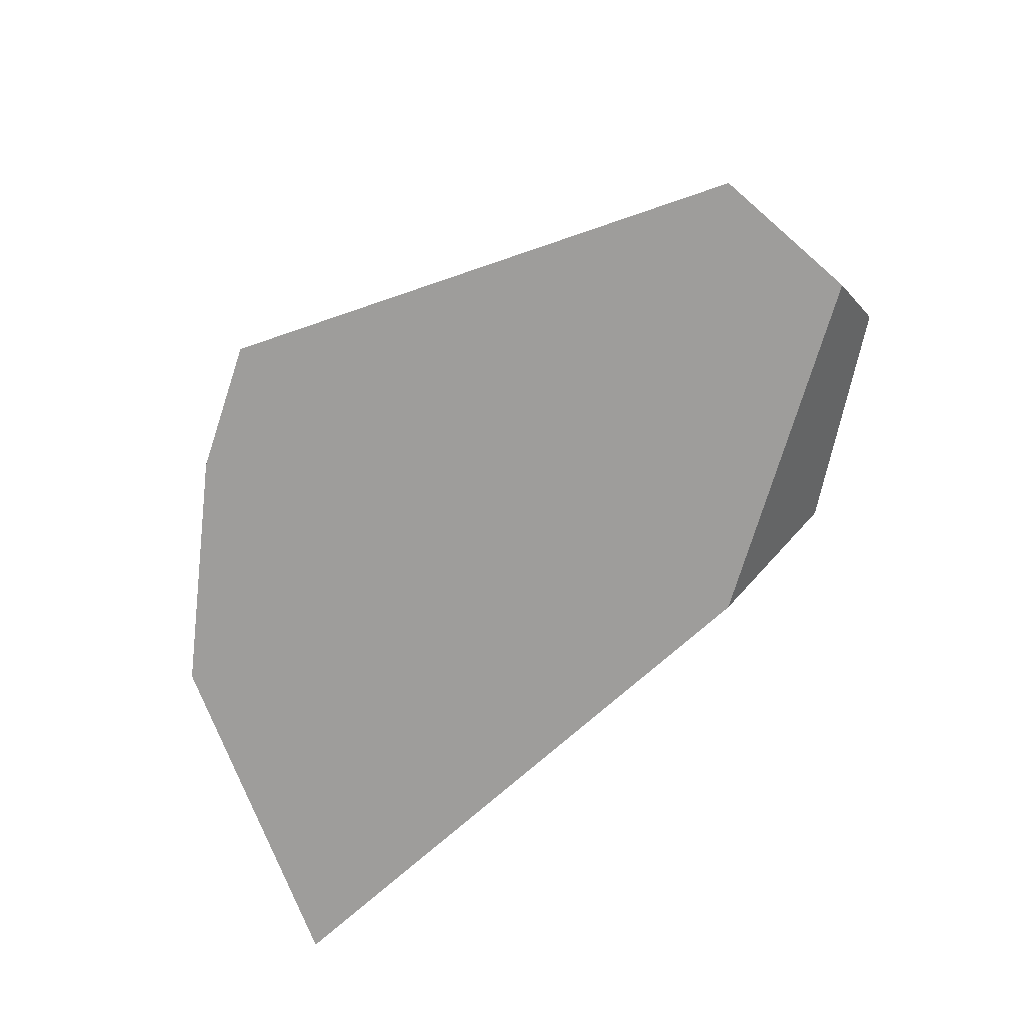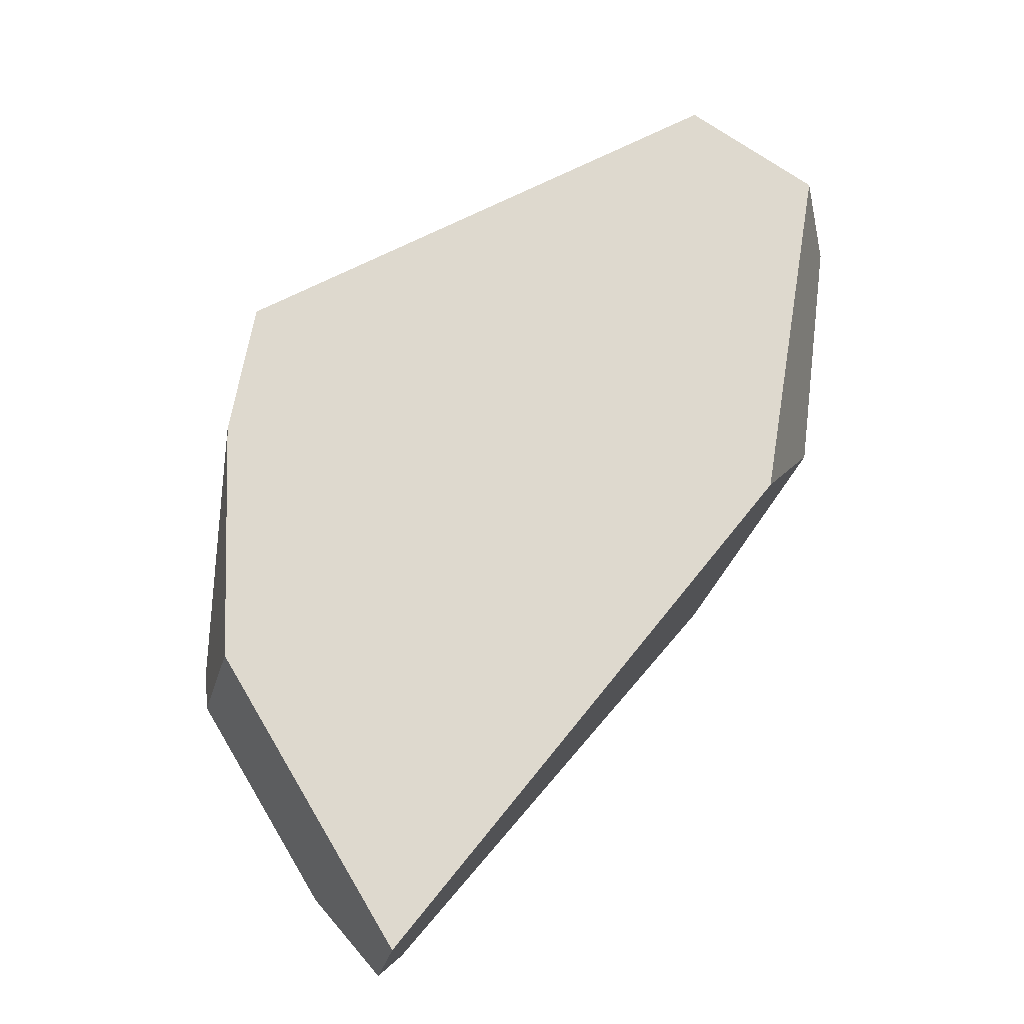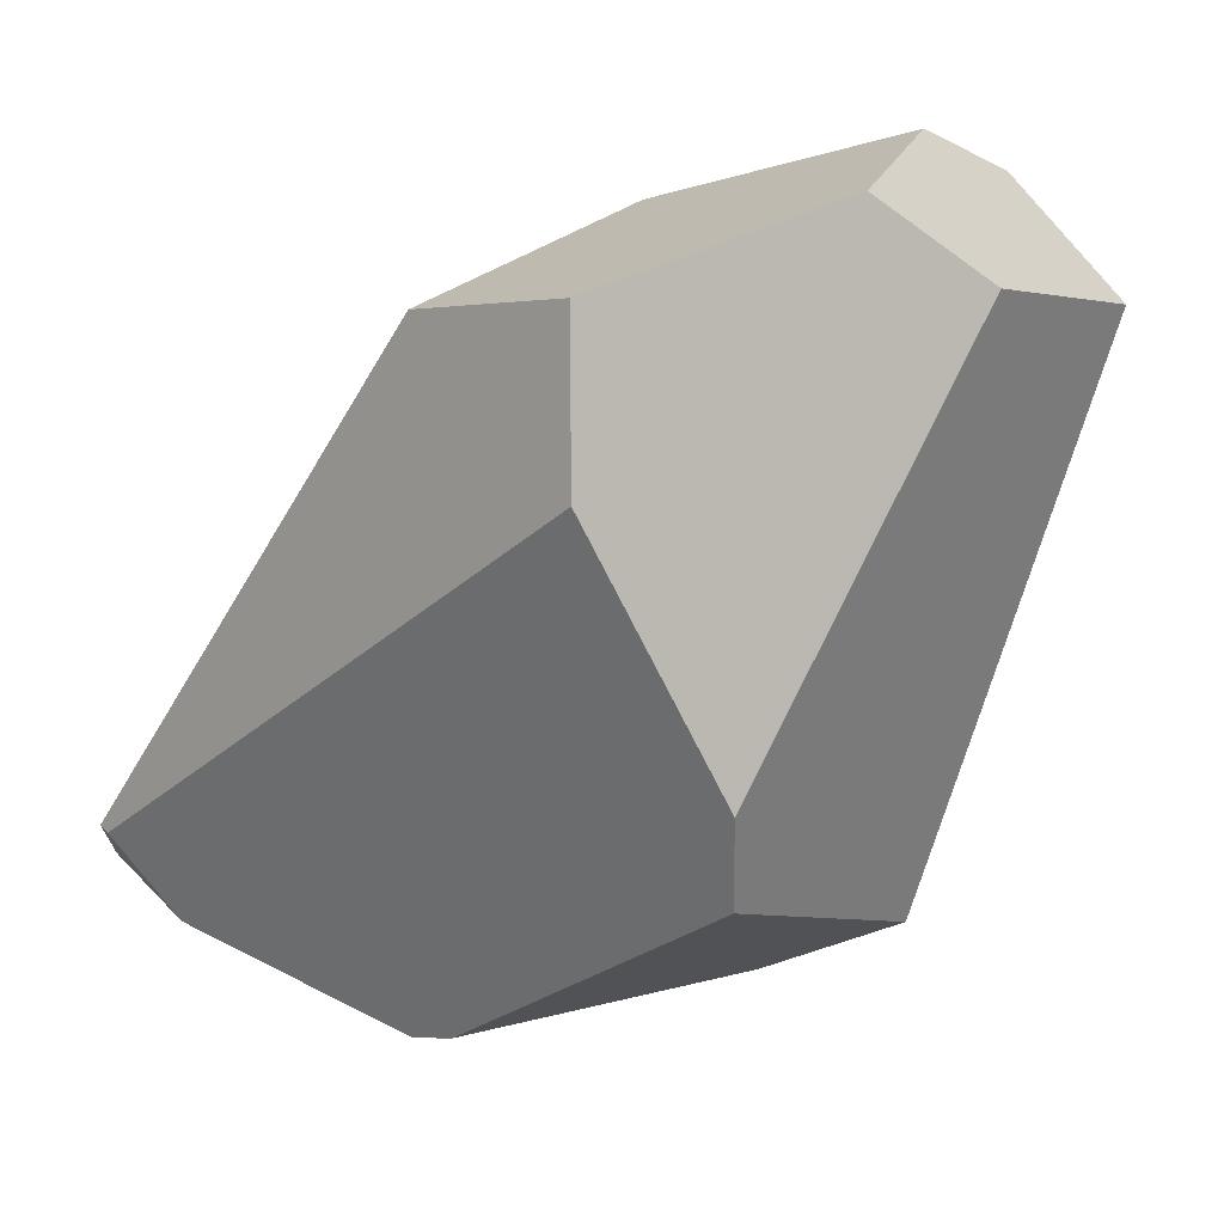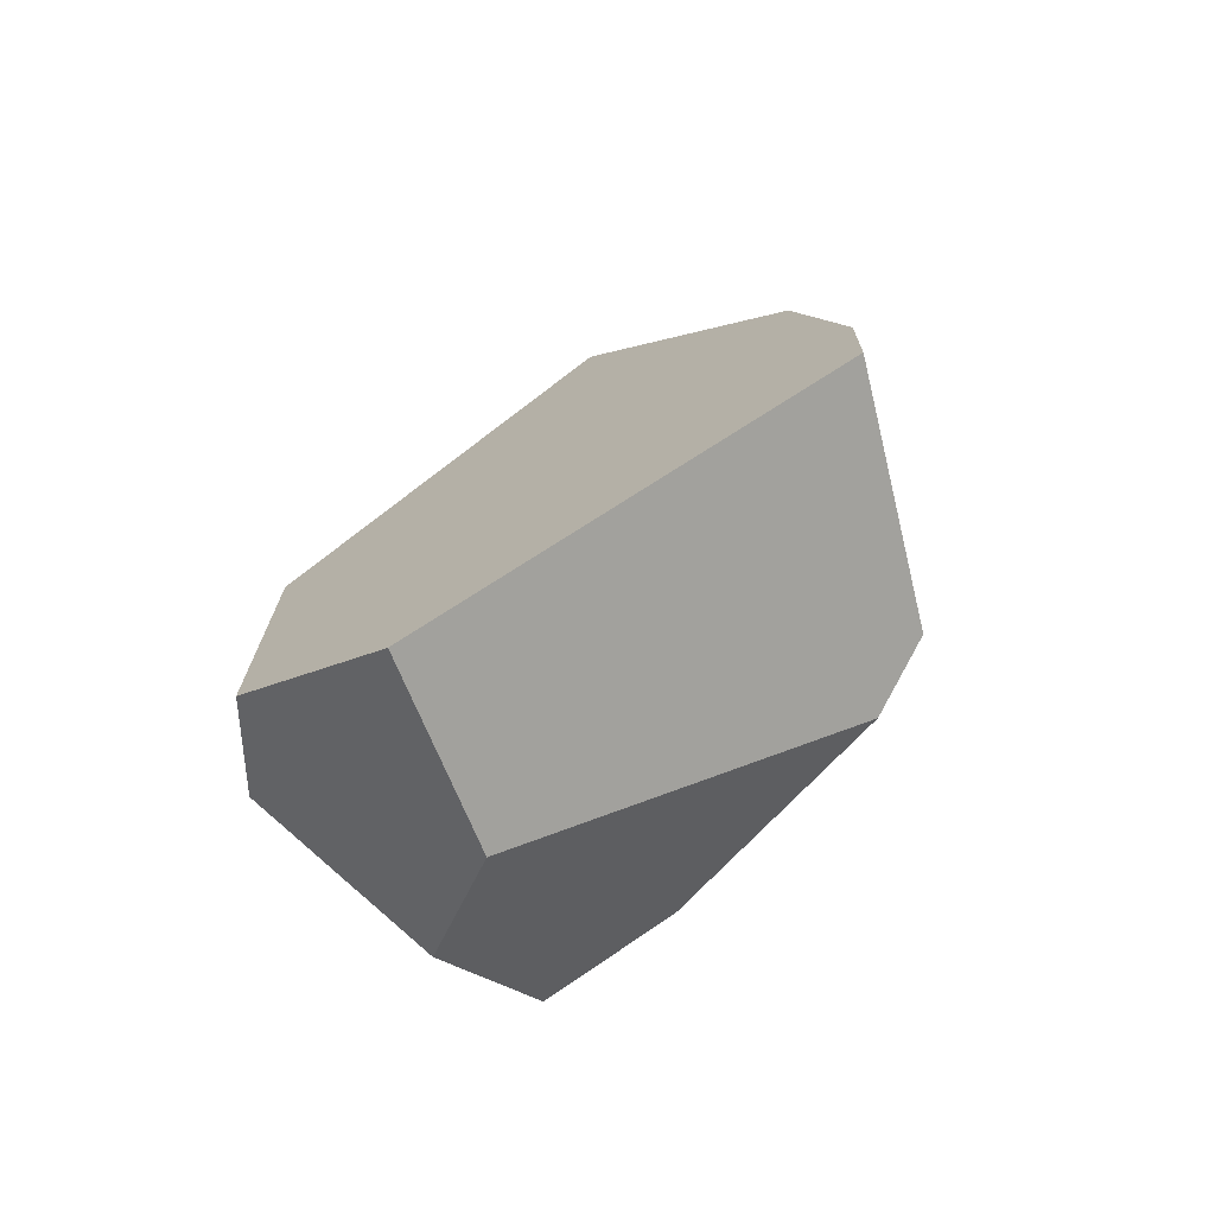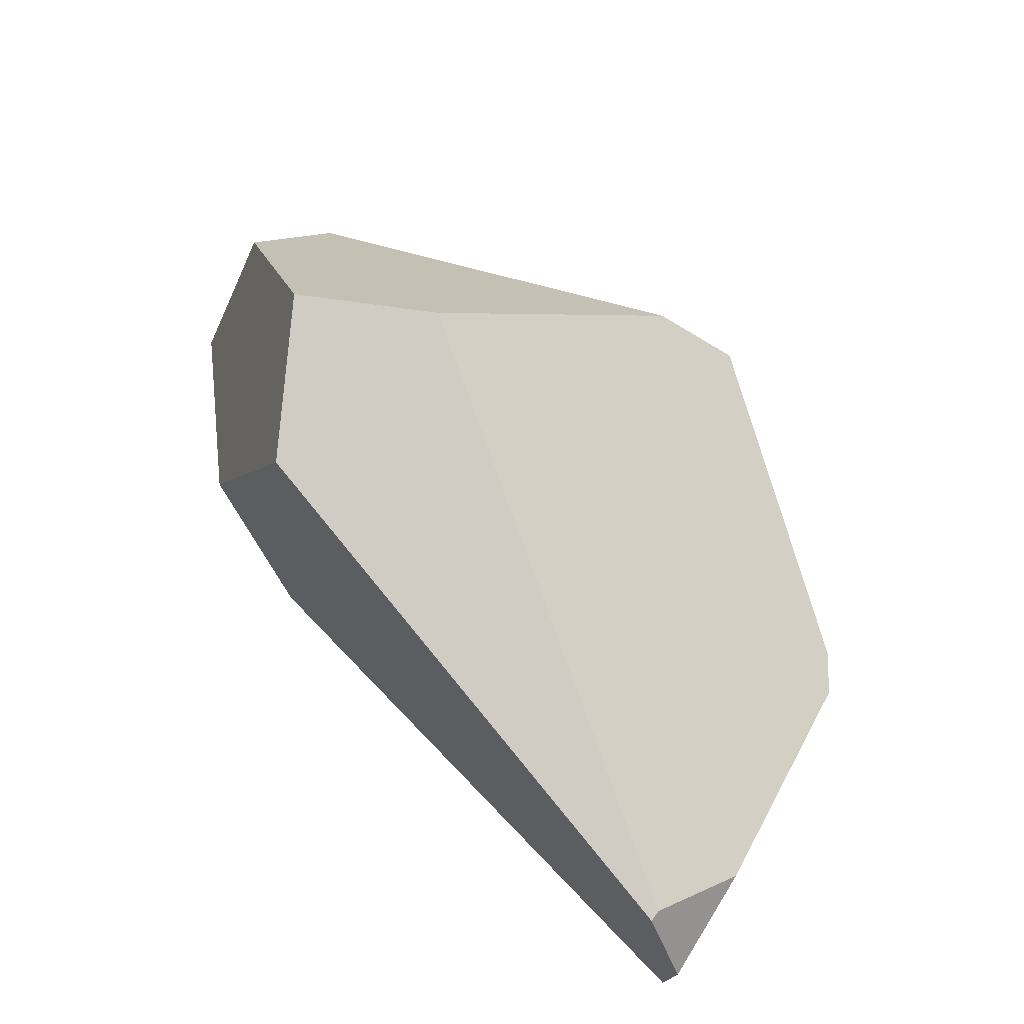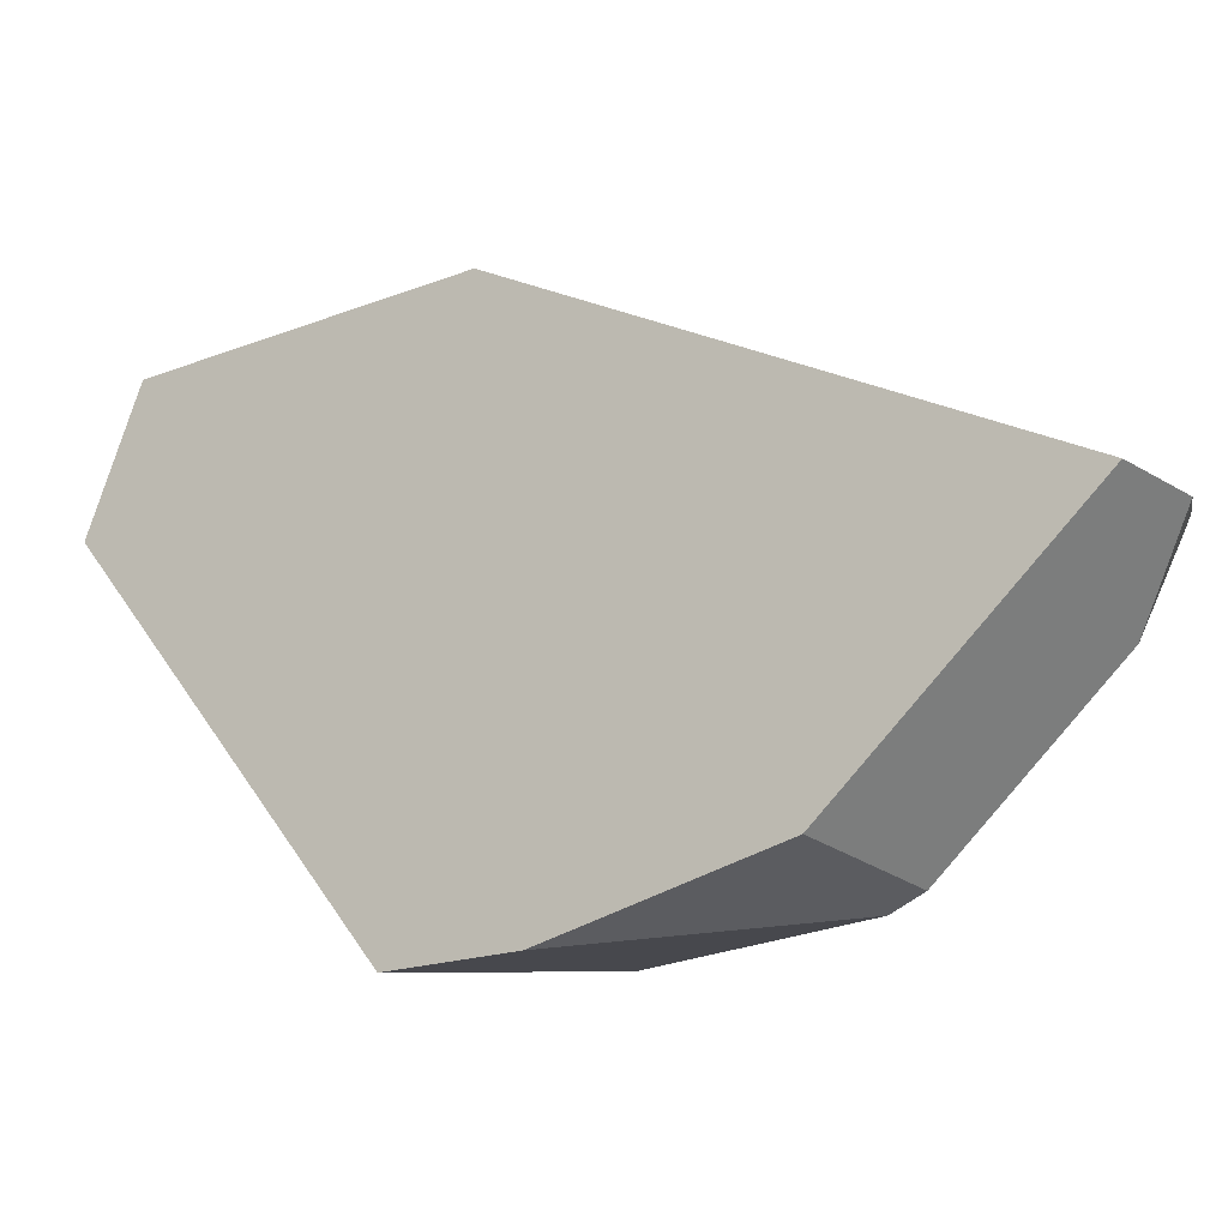
<metadata>
{"format":"obj","ext":"obj","renderer":"f3d","projection":"perspective","resolution":1024,"background":"white","views":[{"elev":41.9,"azim":-123.8,"up":"+Y"},{"elev":7.1,"azim":-142.0,"up":"+Y"},{"elev":44.3,"azim":82.3,"up":"+Z"},{"elev":77.4,"azim":16.8,"up":"+Y"},{"elev":-56.4,"azim":44.9,"up":"+Y"},{"elev":-73.1,"azim":-75.8,"up":"+Z"}]}
</metadata>
<code>
g  Instance
v -5.893 -47.75 -4.979
v -6.062 -47.72 -5.345
v -5.846 -47.72 -4.977
v -5.846 -47.72 -4.977
v -6.062 -47.72 -5.345
v -5.587 -47.46 -5.262
v -6.277 -43.64 -3.054
v -6.811 -44.01 -2.78
v -5.766 -44.3 -2.507
v -5.766 -44.3 -2.507
v -6.811 -44.01 -2.78
v -5.889 -44.78 -2.125
v -5.889 -44.78 -2.125
v -6.811 -44.01 -2.78
v -6.709 -44.38 -2.476
v -4.833 -46.44 -5.238
v -4.926 -46.59 -5.325
v -5.016 -45.2 -5.241
v -5.016 -45.2 -5.241
v -4.926 -46.59 -5.325
v -5.334 -46.24 -5.598
v -5.587 -47.46 -5.262
v -4.926 -46.59 -5.325
v -5.846 -47.72 -4.977
v -5.846 -47.72 -4.977
v -4.926 -46.59 -5.325
v -5.034 -45.92 -2.691
v -5.034 -45.92 -2.691
v -4.926 -46.59 -5.325
v -4.444 -45.44 -3.677
v -4.444 -45.44 -3.677
v -4.926 -46.59 -5.325
v -4.356 -45.44 -4.085
v -4.356 -45.44 -4.085
v -4.926 -46.59 -5.325
v -4.833 -46.44 -5.238
v -6.709 -44.38 -2.476
v -6.811 -44.01 -2.78
v -6.801 -45.43 -2.769
v -6.801 -45.43 -2.769
v -6.811 -44.01 -2.78
v -7.044 -45.49 -3.503
v -4.943 -44.64 -4.954
v -6.277 -43.64 -3.054
v -4.356 -45.44 -4.085
v -4.356 -45.44 -4.085
v -6.277 -43.64 -3.054
v -4.444 -45.44 -3.677
v -4.444 -45.44 -3.677
v -6.277 -43.64 -3.054
v -5.766 -44.3 -2.507
v -5.016 -45.2 -5.241
v -5.334 -46.24 -5.598
v -4.943 -44.64 -4.954
v -4.943 -44.64 -4.954
v -5.334 -46.24 -5.598
v -6.277 -43.64 -3.054
v -6.277 -43.64 -3.054
v -5.334 -46.24 -5.598
v -6.811 -44.01 -2.78
v -6.811 -44.01 -2.78
v -5.334 -46.24 -5.598
v -7.044 -45.49 -3.503
v -7.044 -45.49 -3.503
v -5.334 -46.24 -5.598
v -6.287 -47.51 -5.502
v -7.044 -45.49 -3.503
v -6.287 -47.51 -5.502
v -6.801 -45.43 -2.769
v -6.801 -45.43 -2.769
v -6.287 -47.51 -5.502
v -5.972 -46.38 -2.542
v -5.972 -46.38 -2.542
v -6.287 -47.51 -5.502
v -5.893 -47.75 -4.979
v -5.893 -47.75 -4.979
v -6.287 -47.51 -5.502
v -6.062 -47.72 -5.345
v -4.356 -45.44 -4.085
v -4.833 -46.44 -5.238
v -4.943 -44.64 -4.954
v -4.943 -44.64 -4.954
v -4.833 -46.44 -5.238
v -5.016 -45.2 -5.241
v -5.034 -45.92 -2.691
v -5.473 -45.87 -2.152
v -5.846 -47.72 -4.977
v -5.846 -47.72 -4.977
v -5.473 -45.87 -2.152
v -5.893 -47.75 -4.979
v -5.893 -47.75 -4.979
v -5.473 -45.87 -2.152
v -5.972 -46.38 -2.542
v -4.444 -45.44 -3.677
v -5.766 -44.3 -2.507
v -5.034 -45.92 -2.691
v -5.034 -45.92 -2.691
v -5.766 -44.3 -2.507
v -5.473 -45.87 -2.152
v -5.473 -45.87 -2.152
v -5.766 -44.3 -2.507
v -5.889 -44.78 -2.125
v -5.473 -45.87 -2.152
v -5.889 -44.78 -2.125
v -5.972 -46.38 -2.542
v -5.972 -46.38 -2.542
v -5.889 -44.78 -2.125
v -6.801 -45.43 -2.769
v -6.801 -45.43 -2.769
v -5.889 -44.78 -2.125
v -6.709 -44.38 -2.476
v -6.062 -47.72 -5.345
v -6.287 -47.51 -5.502
v -5.587 -47.46 -5.262
v -5.587 -47.46 -5.262
v -6.287 -47.51 -5.502
v -4.926 -46.59 -5.325
v -4.926 -46.59 -5.325
v -6.287 -47.51 -5.502
v -5.334 -46.24 -5.598
f 1 2 3
f 4 5 6
f 7 8 9
f 10 11 12
f 13 14 15
f 16 17 18
f 19 20 21
f 22 23 24
f 25 26 27
f 28 29 30
f 31 32 33
f 34 35 36
f 37 38 39
f 40 41 42
f 43 44 45
f 46 47 48
f 49 50 51
f 52 53 54
f 55 56 57
f 58 59 60
f 61 62 63
f 64 65 66
f 67 68 69
f 70 71 72
f 73 74 75
f 76 77 78
f 79 80 81
f 82 83 84
f 85 86 87
f 88 89 90
f 91 92 93
f 94 95 96
f 97 98 99
f 100 101 102
f 103 104 105
f 106 107 108
f 109 110 111
f 112 113 114
f 115 116 117
f 118 119 120

</code>
